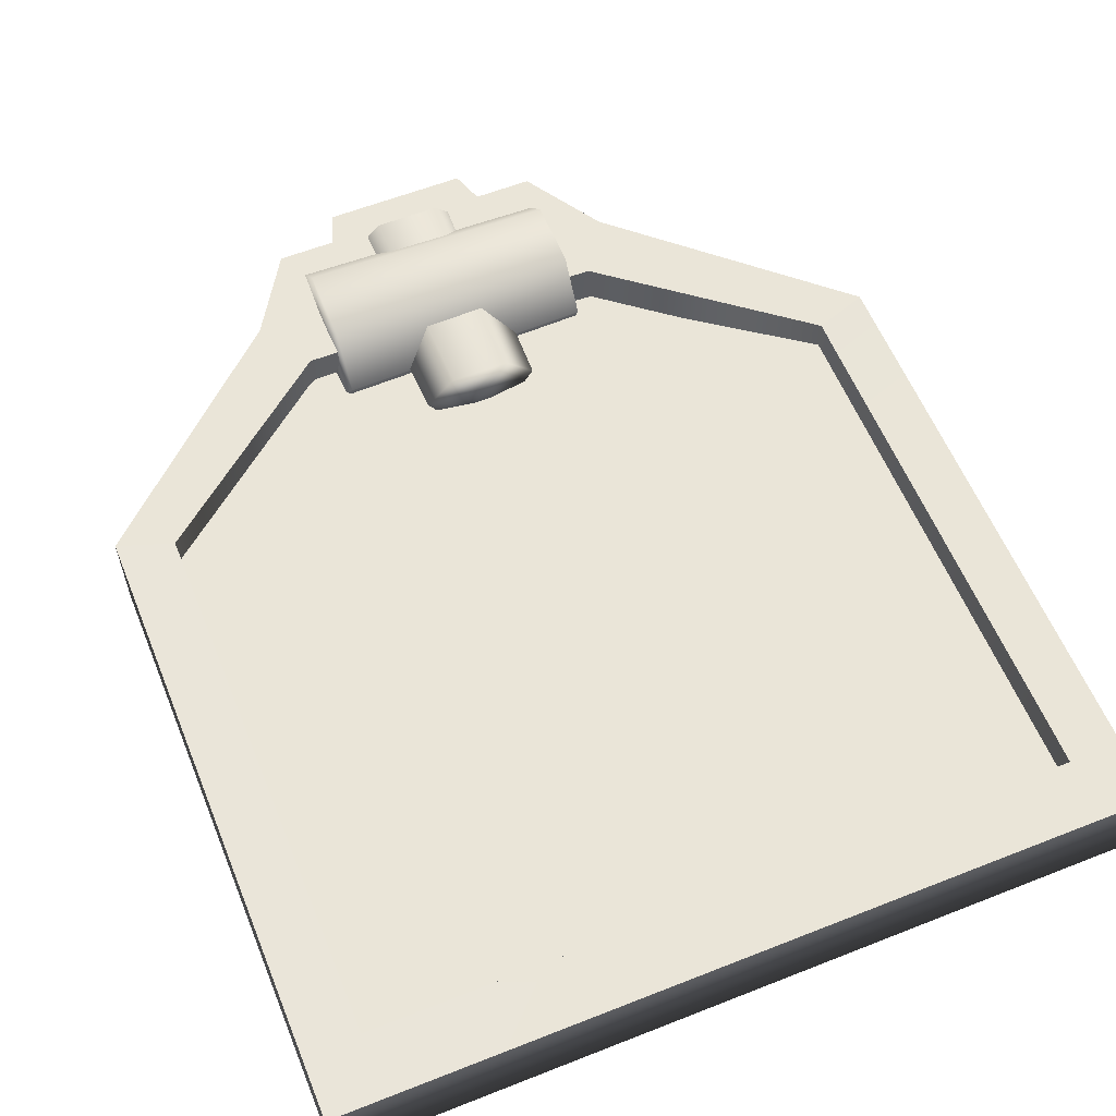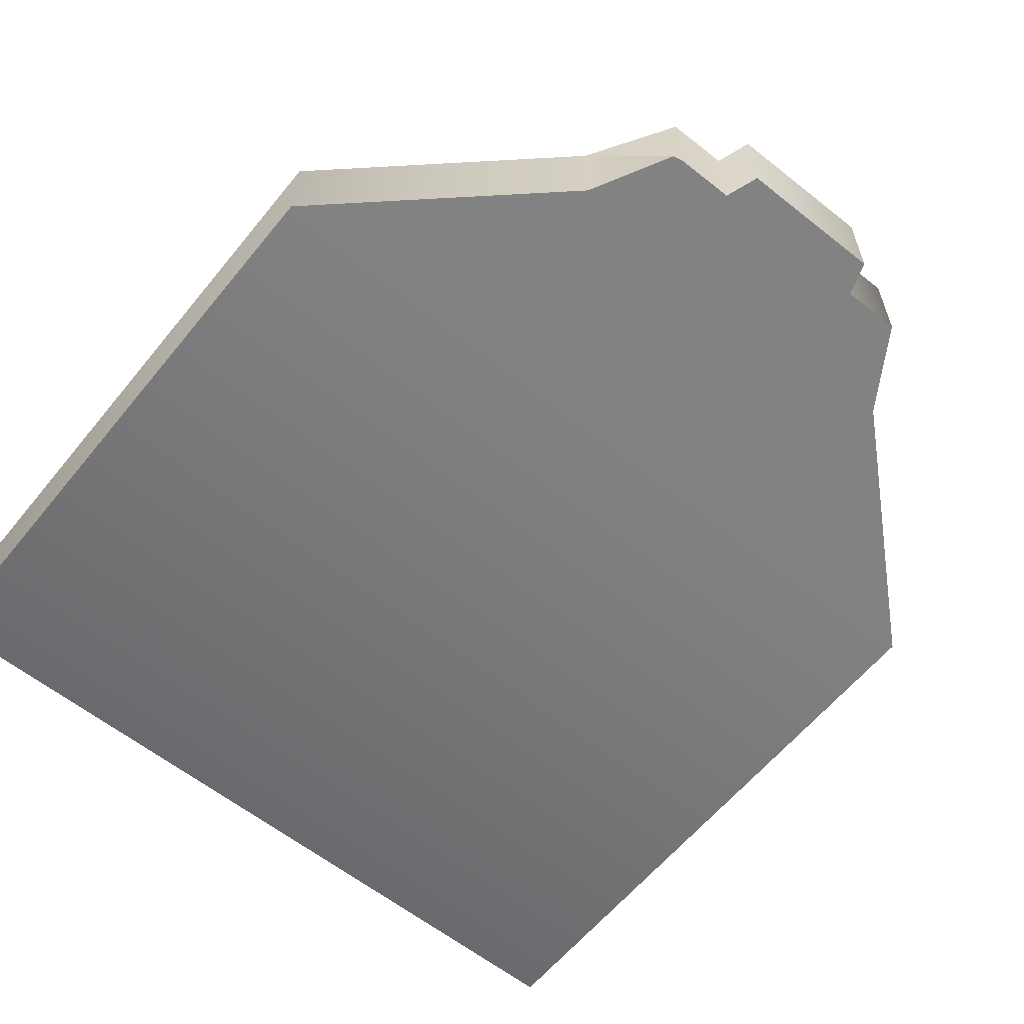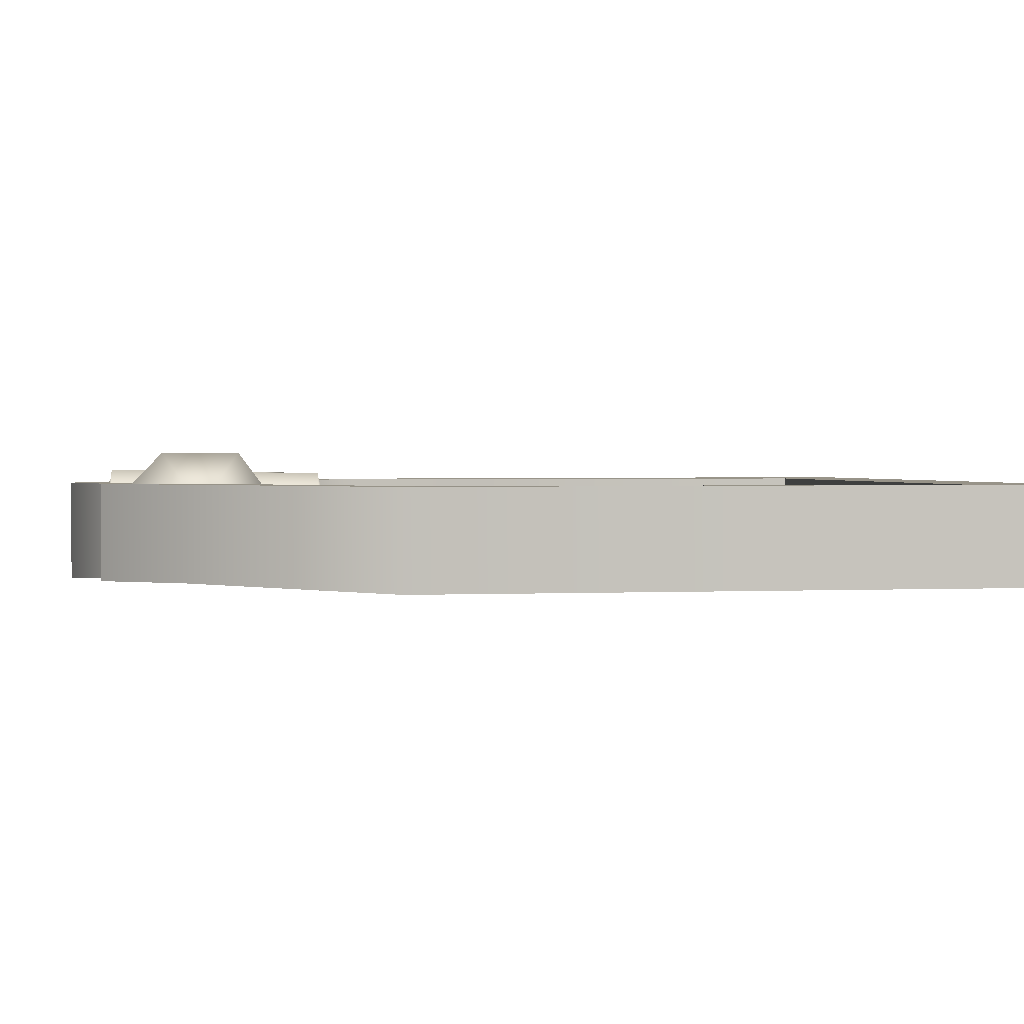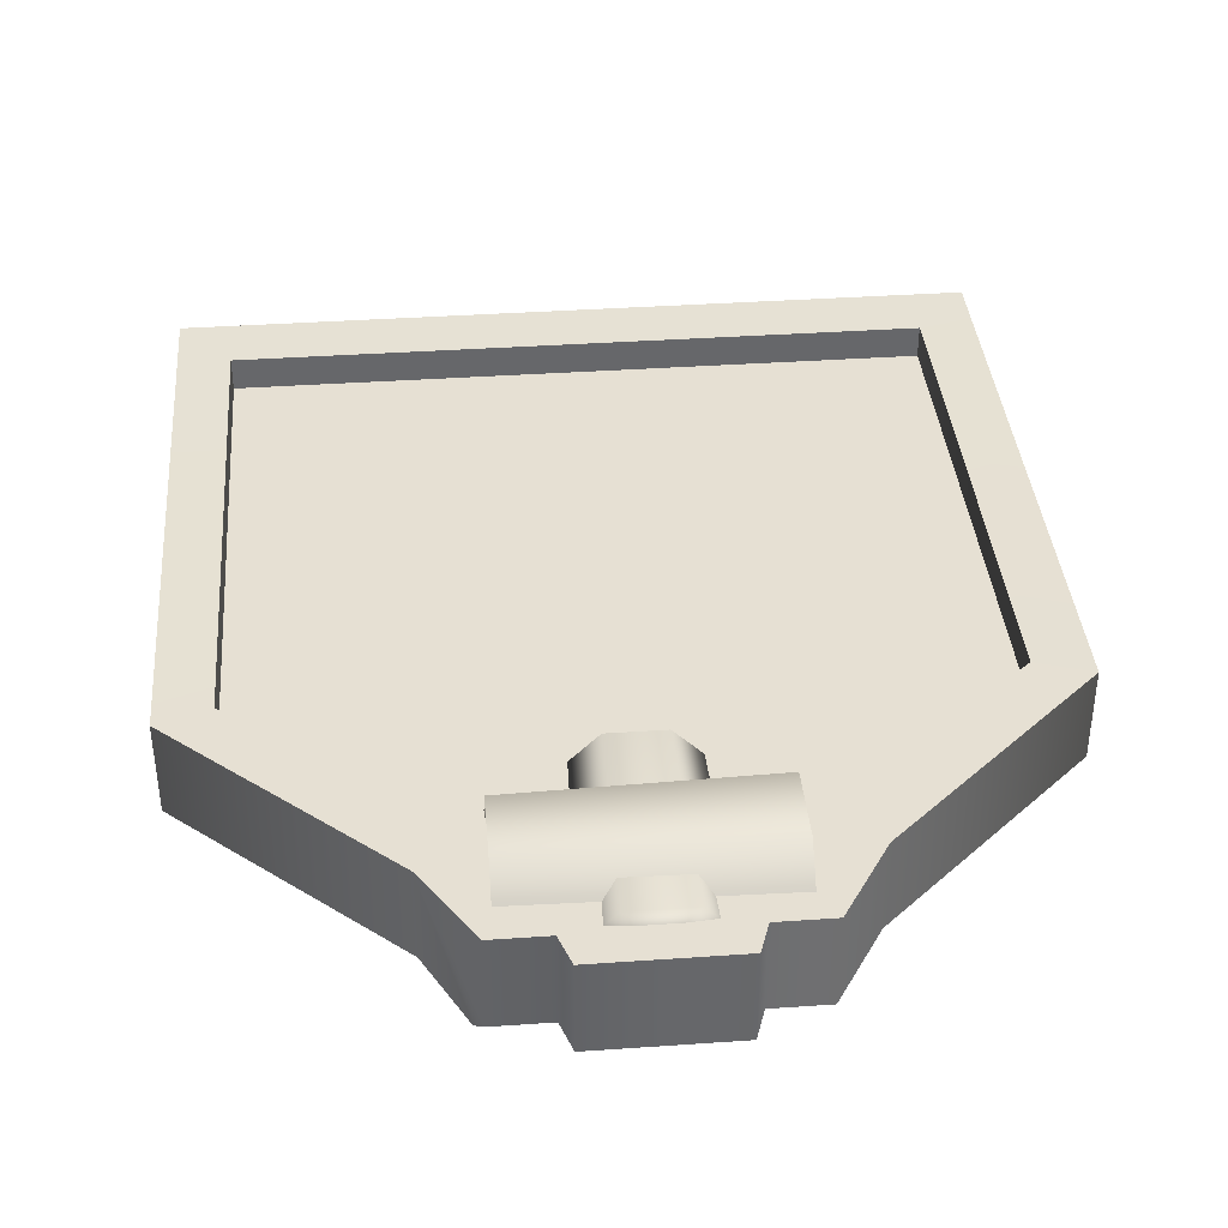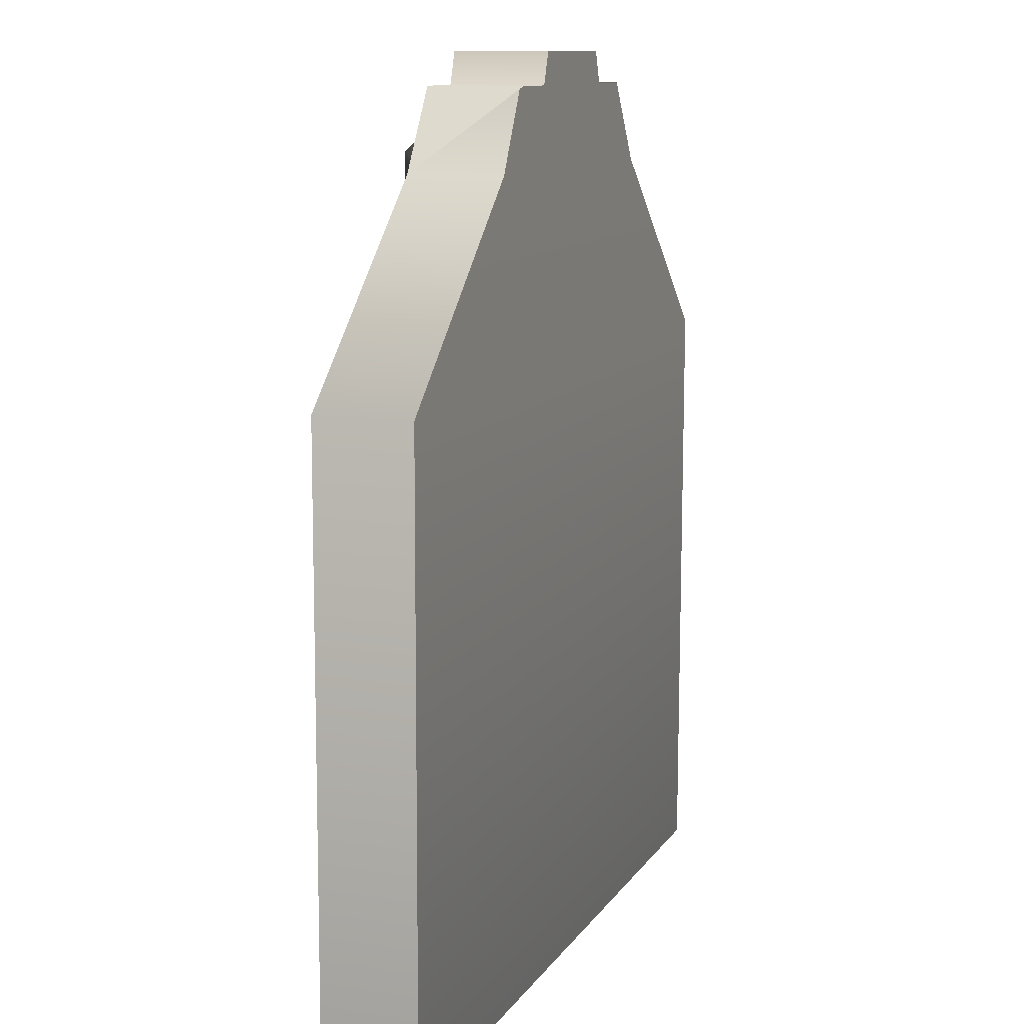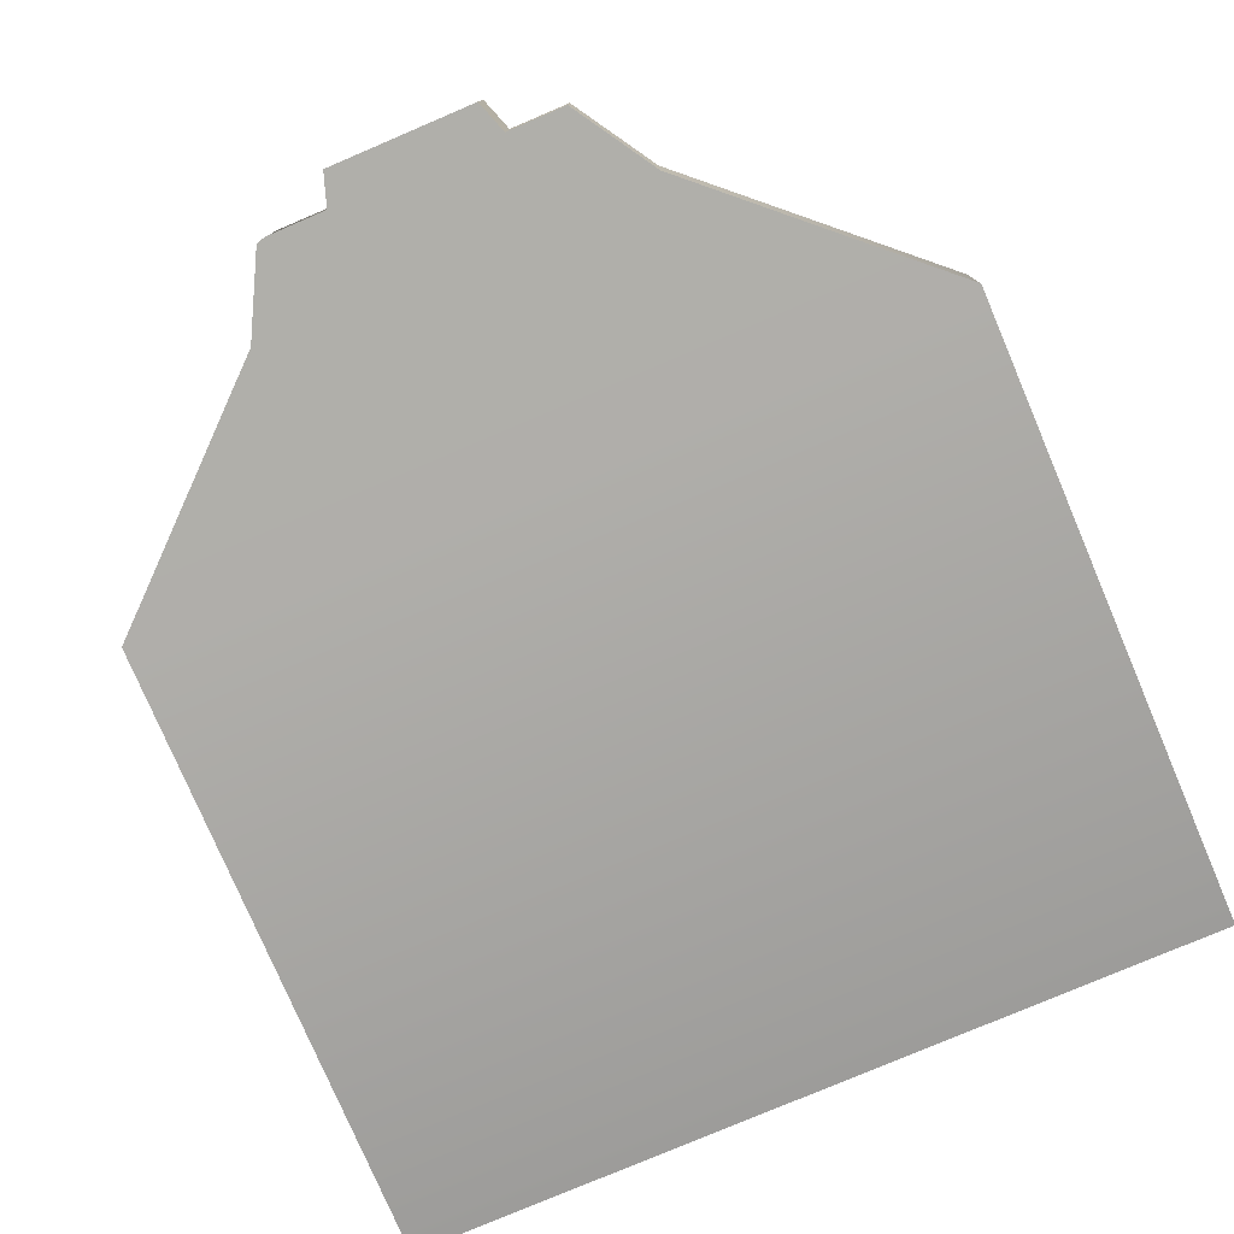
<metadata>
{"format":"obj","ext":"obj","renderer":"f3d","projection":"perspective","resolution":1024,"background":"white","views":[{"elev":59.2,"azim":-22.1,"up":"+Z"},{"elev":-60.7,"azim":141.0,"up":"+Z"},{"elev":1.4,"azim":-98.5,"up":"+Z"},{"elev":38.3,"azim":175.0,"up":"+Z"},{"elev":11.2,"azim":110.6,"up":"+Y"},{"elev":-78.0,"azim":-156.9,"up":"+Z"}]}
</metadata>
<code>
o model_1470
v 0.5748 2.65 -0.2094
v 0.4667 2.48 -0.2094
v 1.062 2.005 -0.2094
v 1.222 2.061 -0.2094
v -0.2486 2.893 -0.2094
v 0.2486 2.893 -0.2094
v 0.2153 2.99 -0.2094
v -0.2153 2.99 -0.2094
v 1.222 0.1795 -0.2057
v 1.222 0.1795 -0.4964
v 1.222 2.061 -0.5001
v 1.222 2.061 -0.2094
v 1.062 2.005 -0.2094
v 1.062 2.005 -0.3763
v 1.062 0.37 -0.3763
v 1.062 0.37 -0.2094
v 0.4667 2.437 -0.3763
v 1.062 2.005 -0.3763
v 1.062 2.005 -0.2094
v 0.4667 2.48 -0.2094
v 0.5748 2.65 -0.5001
v 0.5748 2.65 -0.2094
v -0.4667 2.48 -0.3763
v 0.4667 2.437 -0.3763
v 0.4667 2.48 -0.2094
v -0.4667 2.48 -0.2094
v 0.422 2.893 -0.2094
v 0.422 2.893 -0.5001
v 0.2486 2.893 -0.5001
v 0.2486 2.893 -0.2094
v 0.5748 2.65 -0.2094
v 0.5748 2.65 -0.5001
v 0.4502 2.886 -0.5001
v 1.222 0.1795 -0.4964
v 1.222 0.1795 -0.2057
v -1.222 0.1795 -0.2057
v -1.222 0.1795 -0.4964
v 0.2153 2.99 -0.5001
v 0.2153 2.99 -0.2094
v -1.222 2.061 -0.5001
v -0.5748 2.65 -0.5001
v 0.5748 2.65 -0.5001
v 1.222 2.061 -0.5001
v -0.422 2.893 -0.5001
v -0.2486 2.893 -0.5001
v 0.4502 2.886 -0.5001
v -1.222 2.061 -0.2094
v -1.055 2.005 -0.2094
v -0.4667 2.48 -0.2094
v -0.5748 2.65 -0.2094
v -1.055 0.37 -0.2094
v -1.222 0.1795 -0.2057
v 1.222 0.1795 -0.2057
v 1.062 0.37 -0.2094
v -1.222 0.1795 -0.4964
v -1.222 0.1795 -0.2057
v -1.222 2.061 -0.2094
v -1.222 2.061 -0.5001
v -1.055 2.005 -0.2094
v -1.055 0.37 -0.2094
v -1.055 0.37 -0.3763
v -1.055 2.005 -0.3763
v -0.5748 2.65 -0.2094
v -0.5748 2.65 -0.5001
v -1.055 2.005 -0.3763
v -1.055 2.005 -0.2094
v -0.5748 2.65 -0.5001
v -0.5748 2.65 -0.2094
v -0.422 2.893 -0.2094
v -0.422 2.893 -0.5001
v -0.2486 2.893 -0.2094
v -0.2486 2.893 -0.5001
v -0.2153 2.99 -0.2094
v -0.2153 2.99 -0.5001
v -0.422 2.893 -0.2094
v 0.422 2.893 -0.2094
v 0.2486 2.893 -0.2094
v 1.222 0.1795 -0.4964
v -1.222 0.1795 -0.4964
v -1.055 2.005 -0.2094
v -1.222 2.061 -0.2094
v 0.2153 2.99 -0.5001
v 0.2486 2.893 -0.5001
v -0.2153 2.99 -0.5001
v 0.422 2.893 -0.5001
v -0.03986 0.2189 -0.3112
v 0.07361 0.2327 -0.3112
v 1.11 0.2327 -0.3112
v 1.085 2.131 -0.3112
v 0.4129 2.505 -0.3112
v -0.4129 2.505 -0.3112
v -1.096 2.131 -0.3112
v -1.096 0.2327 -0.3112
v 0.3931 2.384 -0.2699
v 0.3931 2.491 -0.1253
v -0.3724 2.483 -0.1153
v -0.3724 2.368 -0.2699
v 0.3931 2.704 -0.1253
v -0.3724 2.712 -0.1153
v 0.3931 2.811 -0.2354
v -0.3724 2.827 -0.2354
v -0.3724 2.368 -0.2699
v -0.3724 2.483 -0.1153
v -0.3838 2.597 -0.2734
v -0.3724 2.712 -0.1153
v -0.3724 2.827 -0.2354
v 0.3931 2.491 -0.1253
v 0.3931 2.384 -0.2699
v 0.3838 2.597 -0.2734
v 0.3931 2.704 -0.1253
v 0.3931 2.811 -0.2354
v 0.3931 2.413 -0.337
v 0.3838 2.597 -0.2734
v 0.3931 2.384 -0.2699
v 0.3931 2.491 -0.4113
v -0.3724 2.368 -0.2699
v -0.3838 2.597 -0.2734
v -0.3931 2.413 -0.337
v -0.3724 2.399 -0.3447
v -0.3931 2.413 -0.337
v -0.3931 2.491 -0.4113
v 0.3931 2.384 -0.2699
v -0.3724 2.368 -0.2699
v -0.3724 2.399 -0.3447
v 0.3931 2.413 -0.337
v 0.1945 2.87 -0.2677
v 0.09724 2.87 -0.4186
v 0 2.888 -0.2677
v -0.09724 2.87 -0.4186
v -0.1945 2.87 -0.2677
v -0.09724 2.87 -0.1683
v 0.09724 2.87 -0.1683
v 0.08707 2.225 -0.4028
v -0.08707 2.225 -0.4028
v -0.09724 2.87 -0.4186
v 0.09724 2.87 -0.4186
v -0.1741 2.225 -0.2677
v -0.1945 2.87 -0.2677
v -0.1741 2.225 -0.2677
v -0.08707 2.225 -0.1801
v -0.09724 2.87 -0.1683
v -0.1945 2.87 -0.2677
v 0.08707 2.225 -0.1801
v 0.09724 2.87 -0.1683
v 0.1741 2.225 -0.2677
v 0.1945 2.87 -0.2677
v -0.1741 2.225 -0.2677
v -0.08707 2.225 -0.4028
v 0 2.2 -0.2677
v 0.08707 2.225 -0.4028
v 0.1741 2.225 -0.2677
v 0.08707 2.225 -0.1801
v -0.08707 2.225 -0.1801
v 1.222 2.061 -0.2094
v 1.062 2.005 -0.2094
v 1.062 0.37 -0.3763
v -1.055 0.37 -0.3763
v -1.055 0.37 -0.2094
v 1.062 0.37 -0.2094
g surface_000
f 120 117 121
f 156 158 159
f 156 157 158
f 54 154 155
f 54 53 154
f 51 53 54
f 51 52 53
f 52 51 80
f 52 80 81
f 139 141 142
f 139 140 141
f 140 144 141
f 140 143 144
f 143 146 144
f 143 145 146
f 146 145 133
f 146 133 136
f 133 135 136
f 133 134 135
f 134 138 135
f 134 137 138
f 122 124 125
f 122 123 124
f 116 118 119
f 116 117 118
f 115 113 112
f 112 113 114
f 111 110 109
f 110 107 109
f 107 108 109
f 105 106 104
f 103 105 104
f 102 103 104
f 98 100 101
f 98 101 99
f 95 98 99
f 95 99 96
f 94 95 96
f 94 96 97
f 87 93 86
f 87 92 93
f 87 91 92
f 87 90 91
f 87 89 90
f 87 88 89
f 46 83 85
f 46 45 83
f 82 83 45
f 82 45 84
f 41 45 46
f 41 44 45
f 41 46 42
f 40 41 42
f 40 42 43
f 78 40 43
f 78 79 40
f 75 77 5
f 75 76 77
f 75 1 76
f 75 50 1
f 2 1 50
f 1 2 3
f 1 3 4
f 2 50 49
f 47 49 50
f 47 48 49
f 67 68 69
f 67 69 70
f 70 69 71
f 70 71 72
f 71 74 72
f 71 73 74
f 38 74 73
f 38 73 39
f 30 38 39
f 30 29 38
f 27 29 30
f 27 28 29
f 31 28 27
f 31 33 28
f 31 32 33
f 65 26 66
f 65 23 26
f 23 25 26
f 23 24 25
f 58 63 64
f 58 57 63
f 55 57 58
f 55 56 57
f 59 61 62
f 59 60 61
f 34 36 37
f 34 35 36
f 21 22 12
f 21 12 11
f 9 11 12
f 9 10 11
f 17 19 20
f 17 18 19
f 13 15 16
f 13 14 15
f 5 7 8
f 5 6 7
f 153 147 149
f 147 148 149
f 148 150 149
f 150 151 149
f 151 152 149
f 152 153 149
f 132 126 128
f 126 127 128
f 127 129 128
f 129 130 128
f 130 131 128
f 131 132 128

</code>
